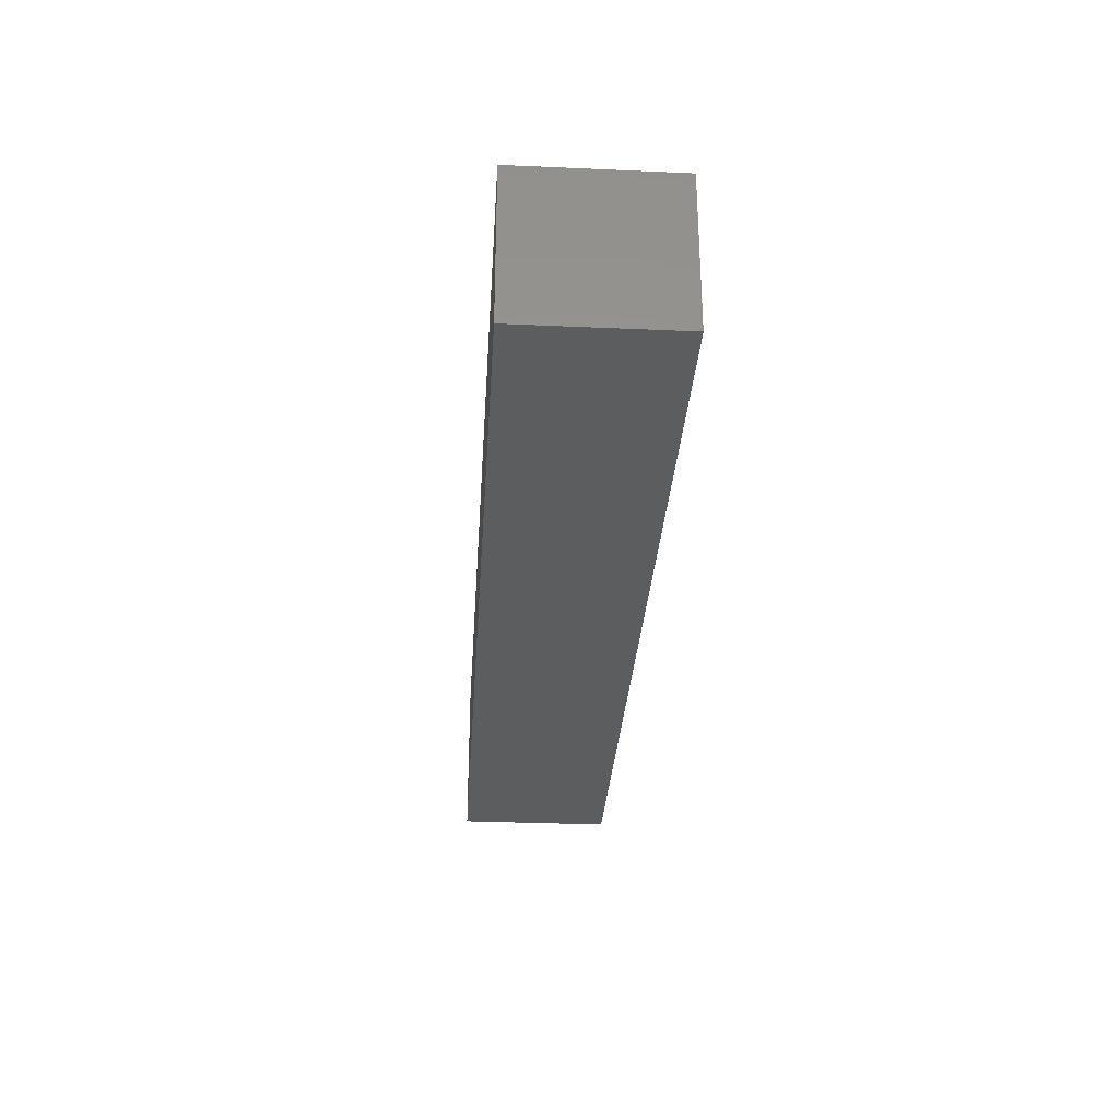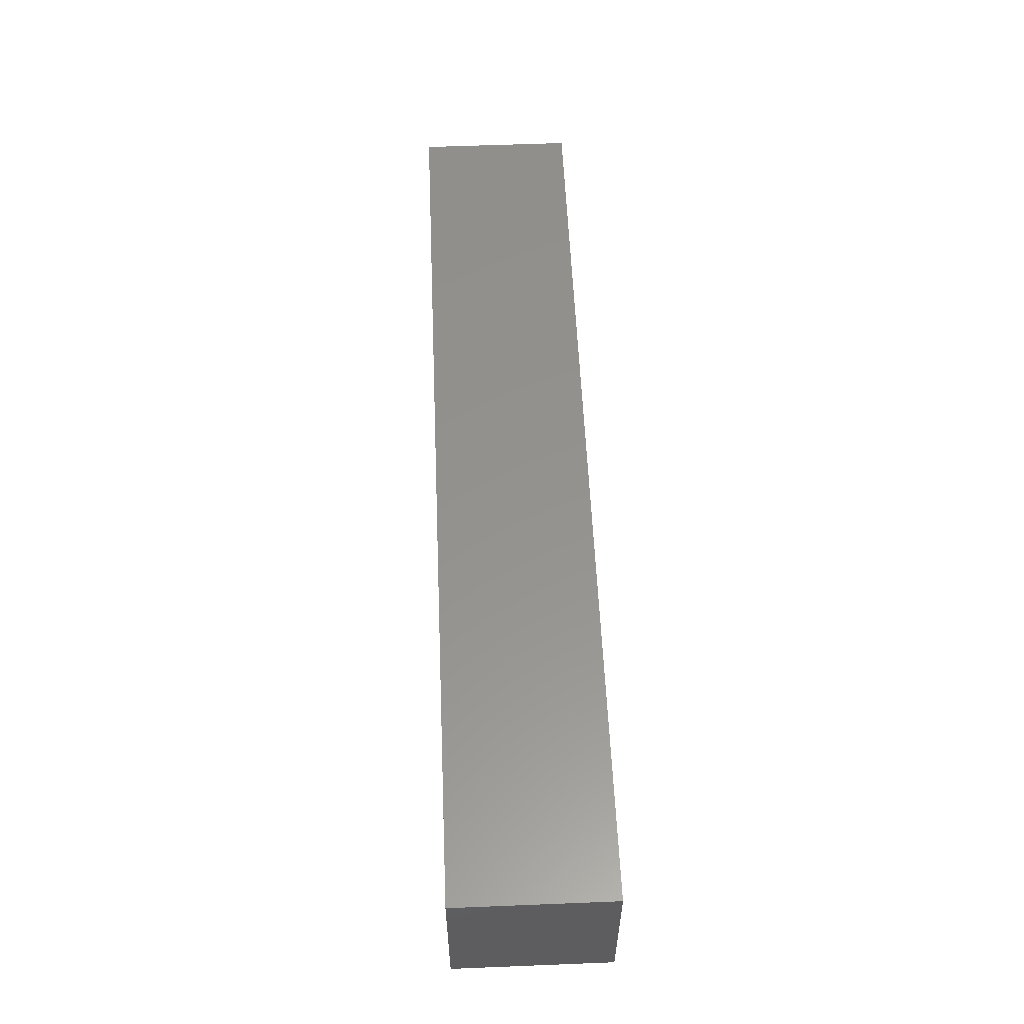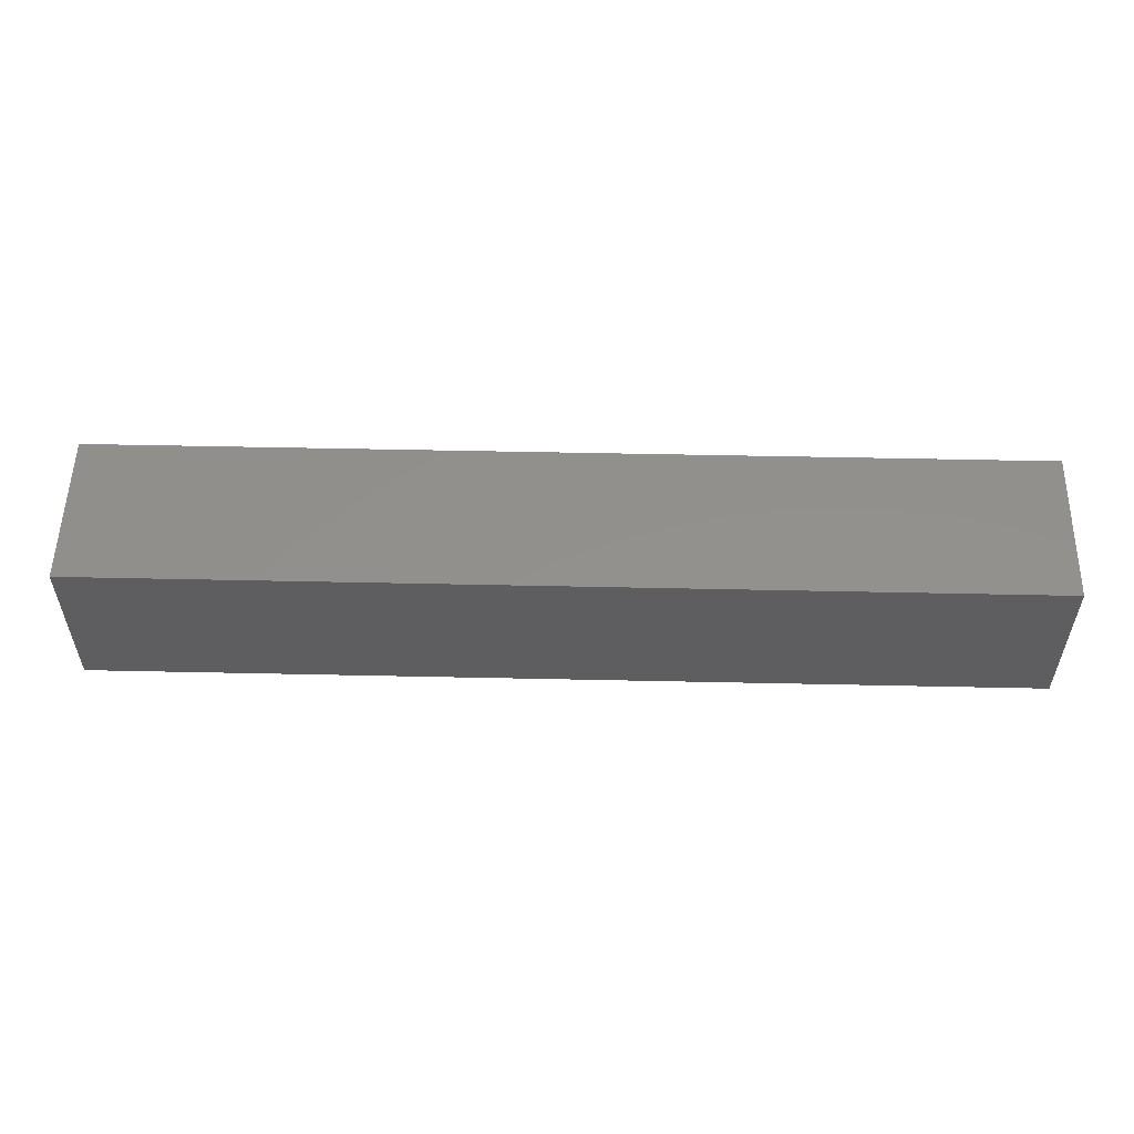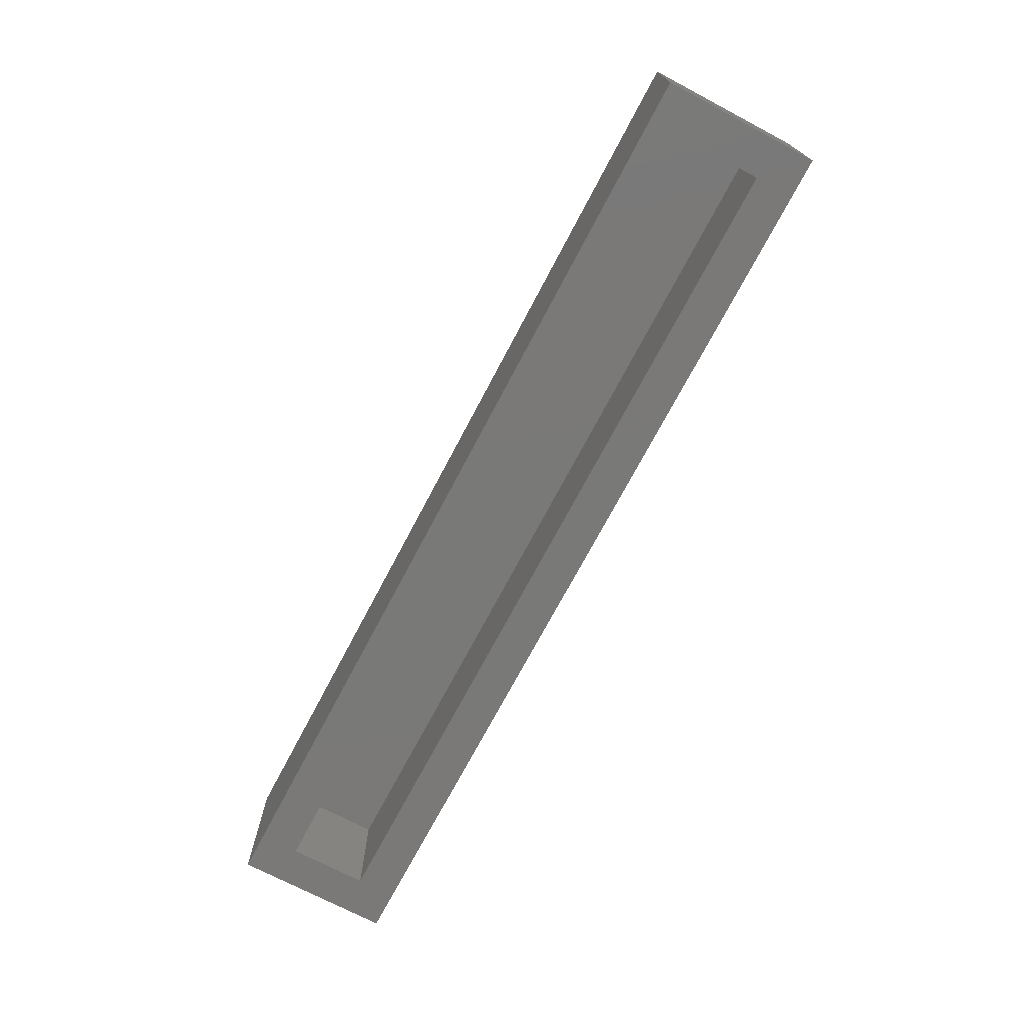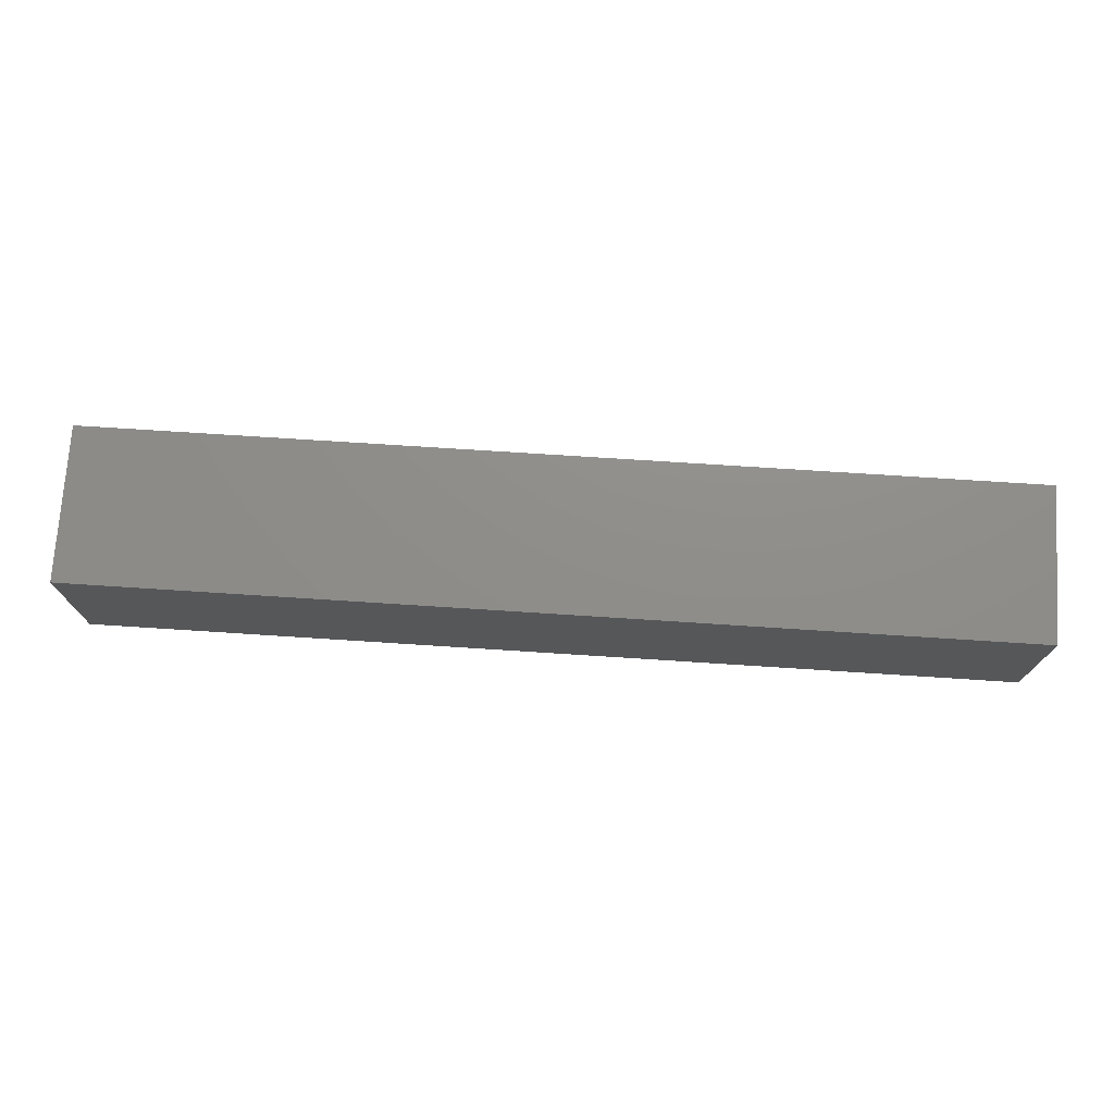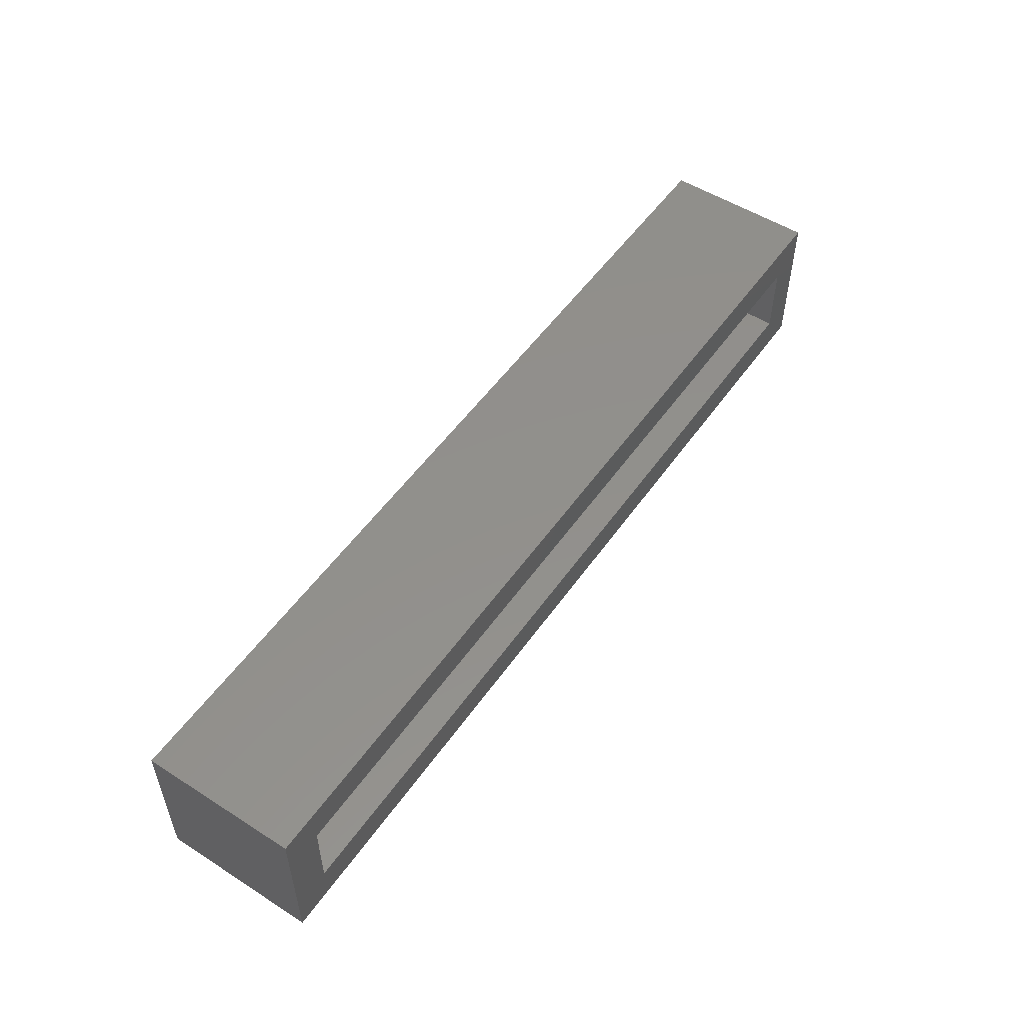
<metadata>
{"format":"stl","ext":"stl","renderer":"f3d","projection":"perspective","resolution":1024,"background":"white","views":[{"elev":-30.8,"azim":86.4,"up":"+Y"},{"elev":56.1,"azim":87.6,"up":"+Y"},{"elev":54.1,"azim":1.3,"up":"+Y"},{"elev":-72.2,"azim":-117.8,"up":"+Z"},{"elev":73.6,"azim":3.7,"up":"+Y"},{"elev":52.9,"azim":124.3,"up":"+Y"}]}
</metadata>
<code>
# stl→obj: 16 verts, 28 faces
v 0 0.125 -7.654e-18
v 0.03125 0.09375 -5.741e-18
v 0 0 0
v 0.03125 0.03125 -1.914e-18
v 0.75 0 0
v 0.7188 0.03125 -1.914e-18
v 0.75 0.125 -7.654e-18
v 0.7188 0.09375 -5.741e-18
v 0.03125 0.09375 0.09375
v 0.7188 0.09375 0.09375
v 0.03125 0.03125 0.09375
v 0.7188 0.03125 0.09375
v 0.75 7.654e-18 0.125
v 0.75 0.125 0.125
v 0 7.654e-18 0.125
v 0 0.125 0.125
f 1 2 3
f 3 2 4
f 3 4 5
f 5 4 6
f 5 6 7
f 7 6 8
f 7 8 1
f 1 8 2
f 2 8 9
f 9 8 10
f 11 12 4
f 4 12 6
f 4 2 11
f 11 2 9
f 6 12 8
f 8 12 10
f 9 10 11
f 11 10 12
f 5 7 13
f 13 7 14
f 3 15 1
f 1 15 16
f 15 3 13
f 13 3 5
f 16 15 14
f 14 15 13
f 1 16 7
f 7 16 14

</code>
